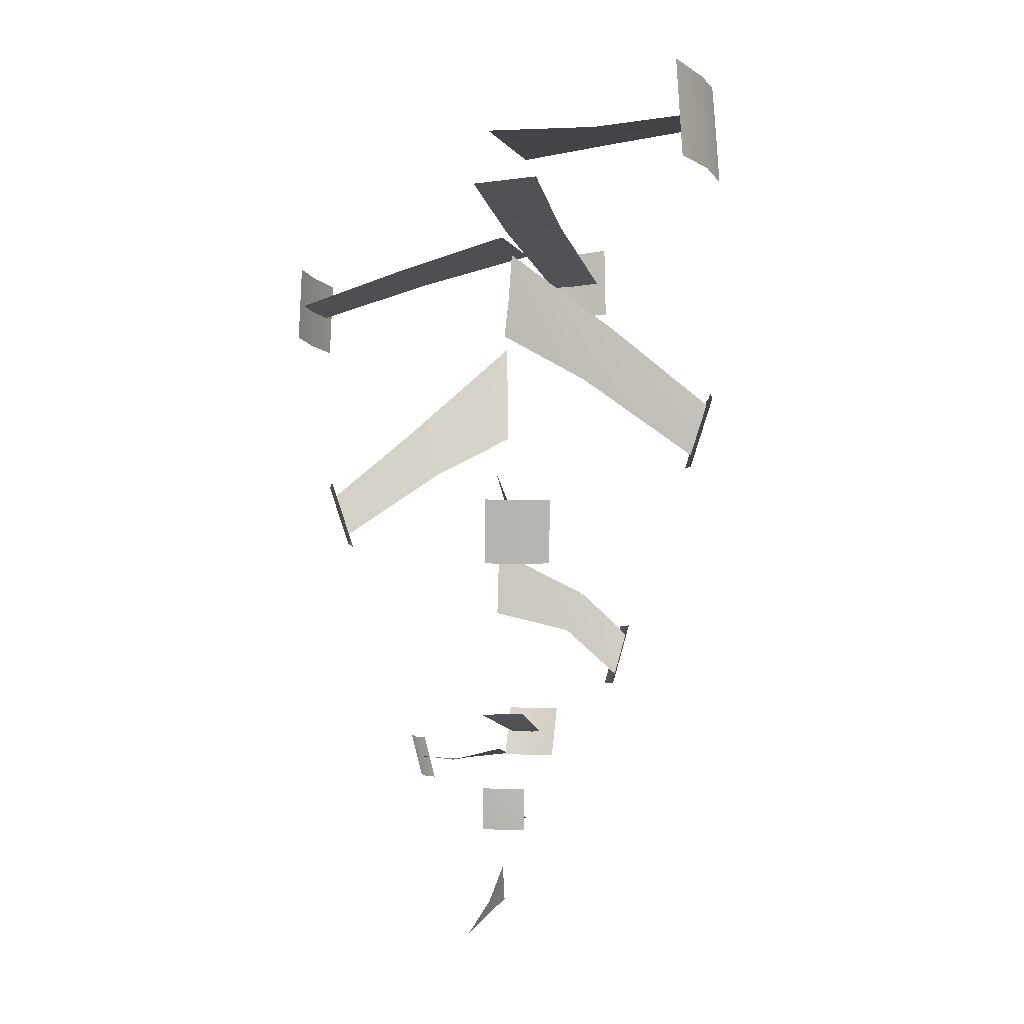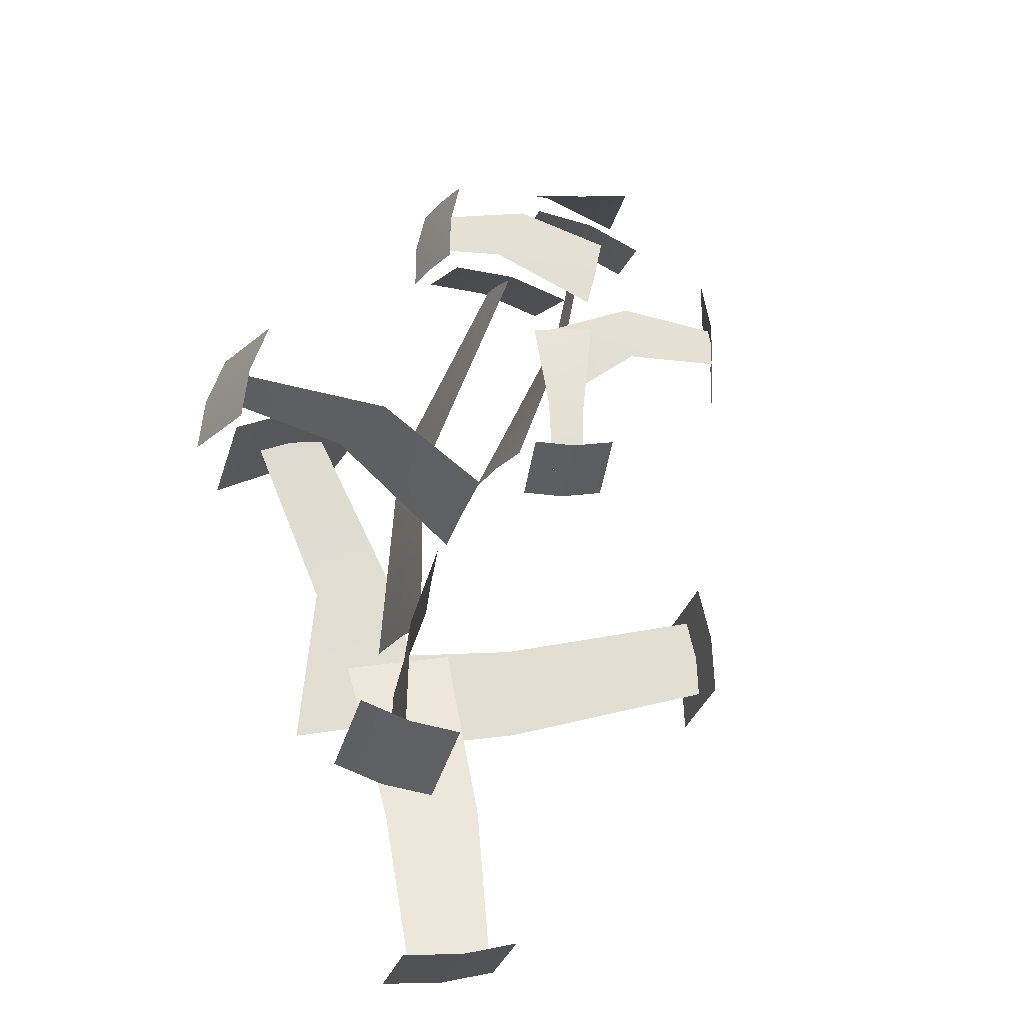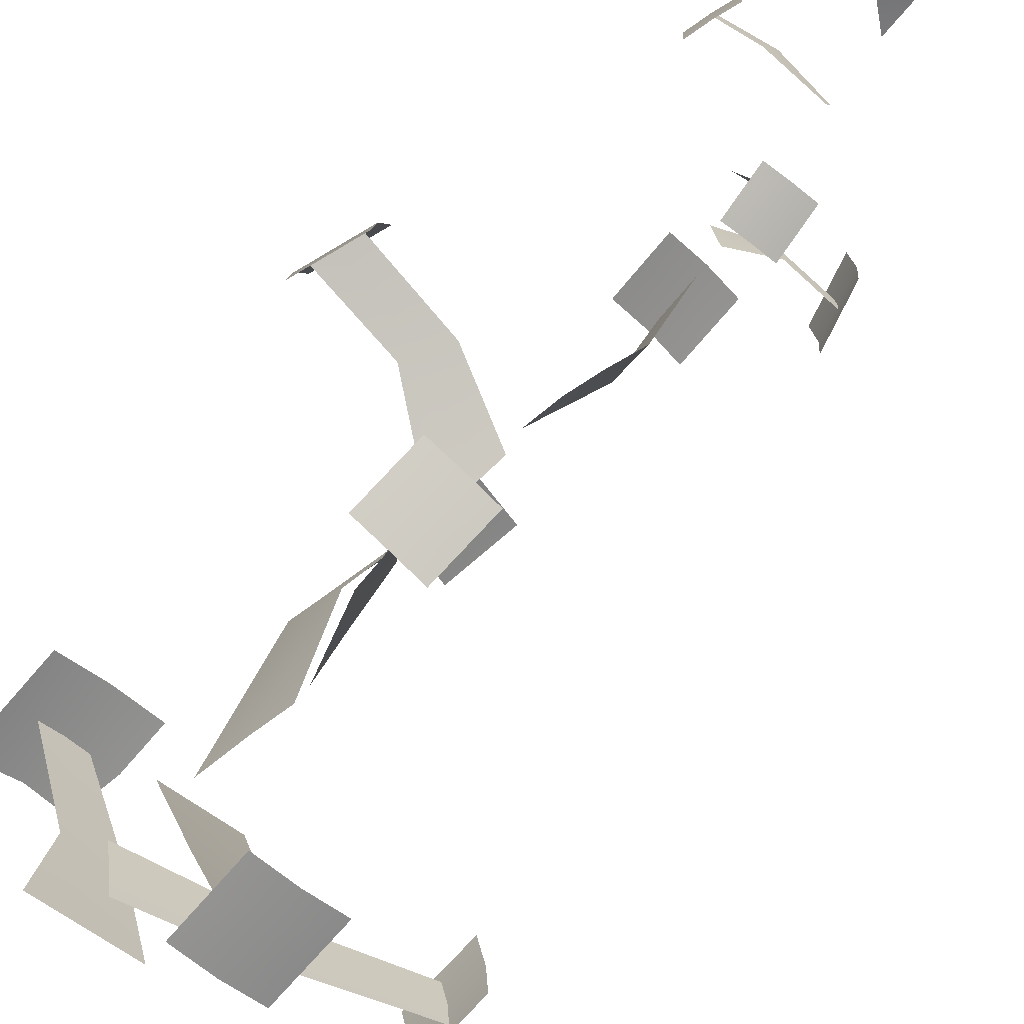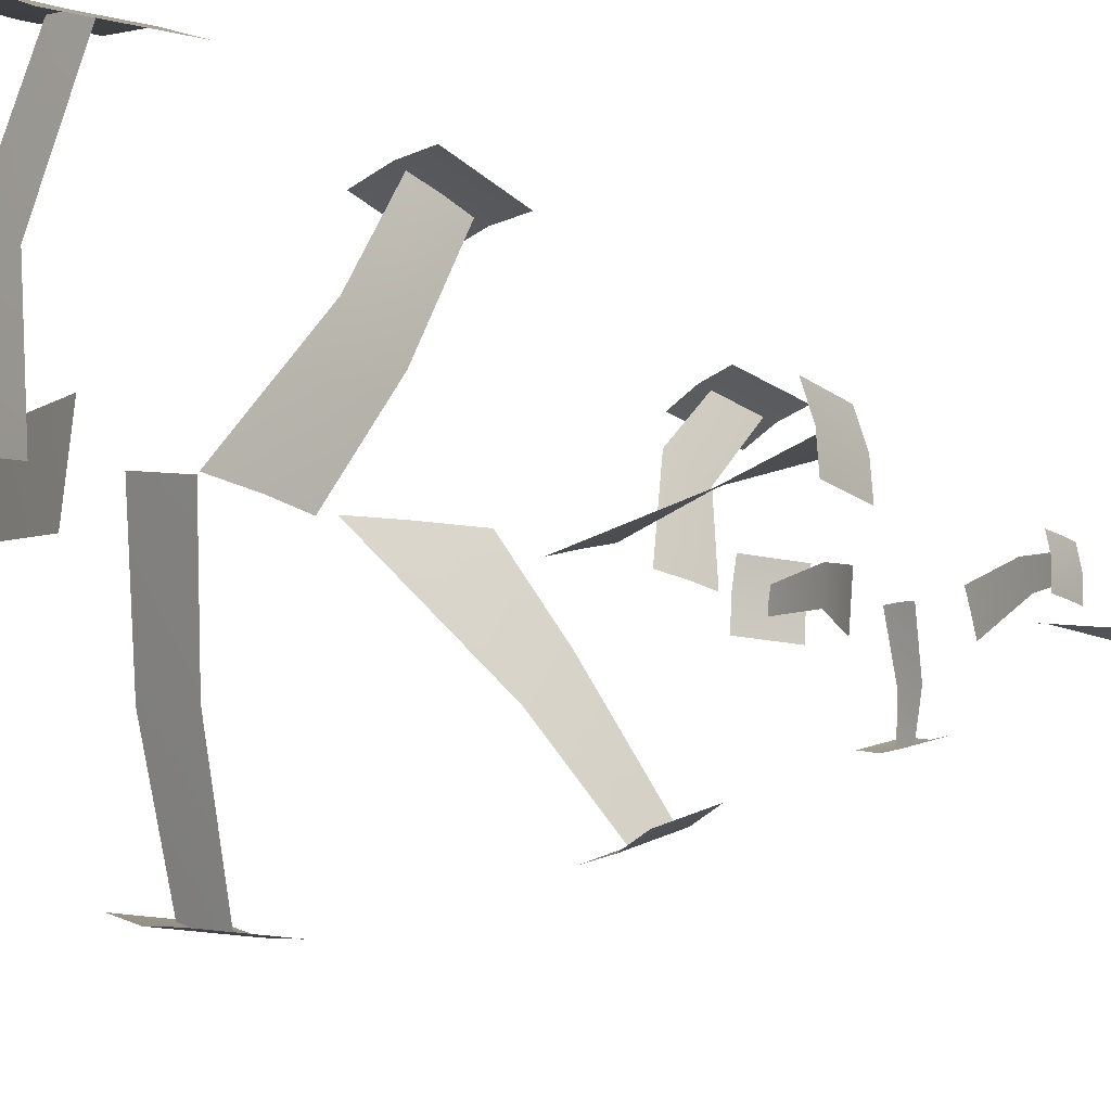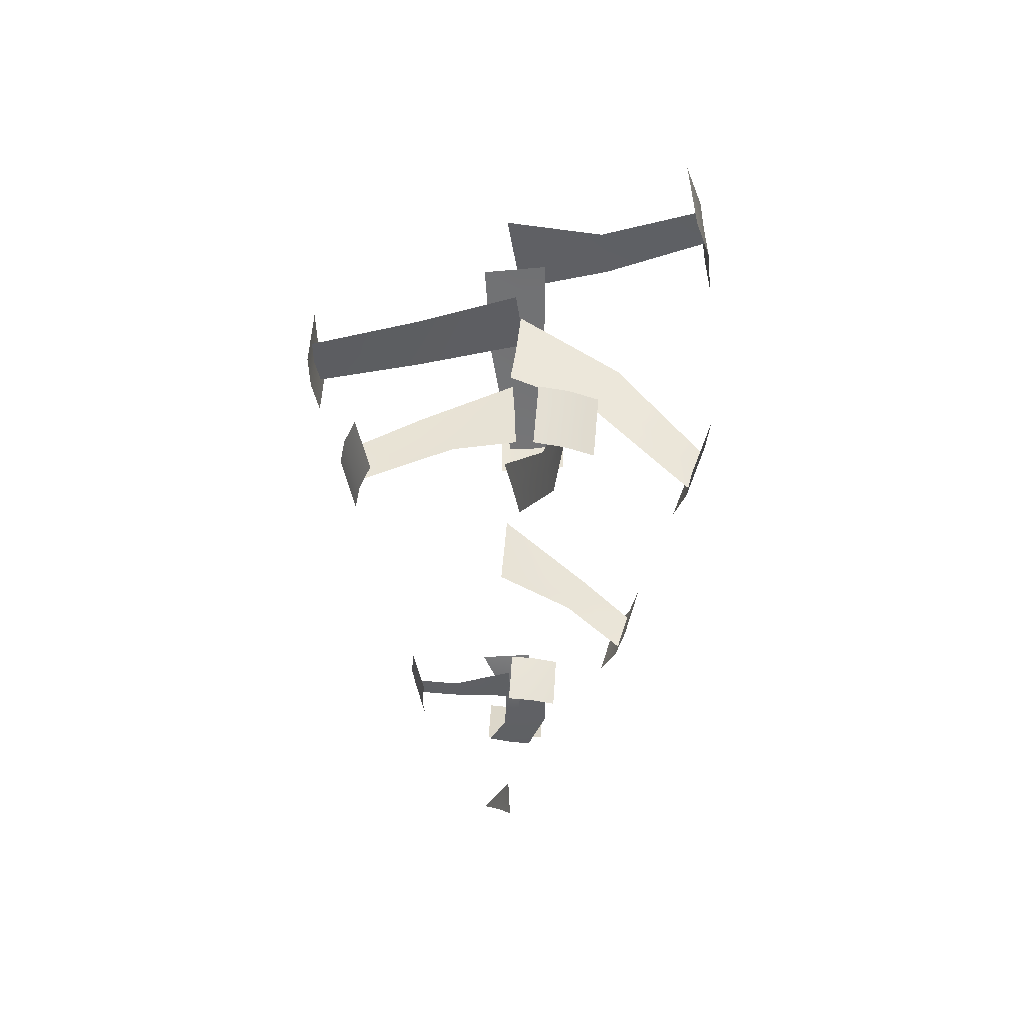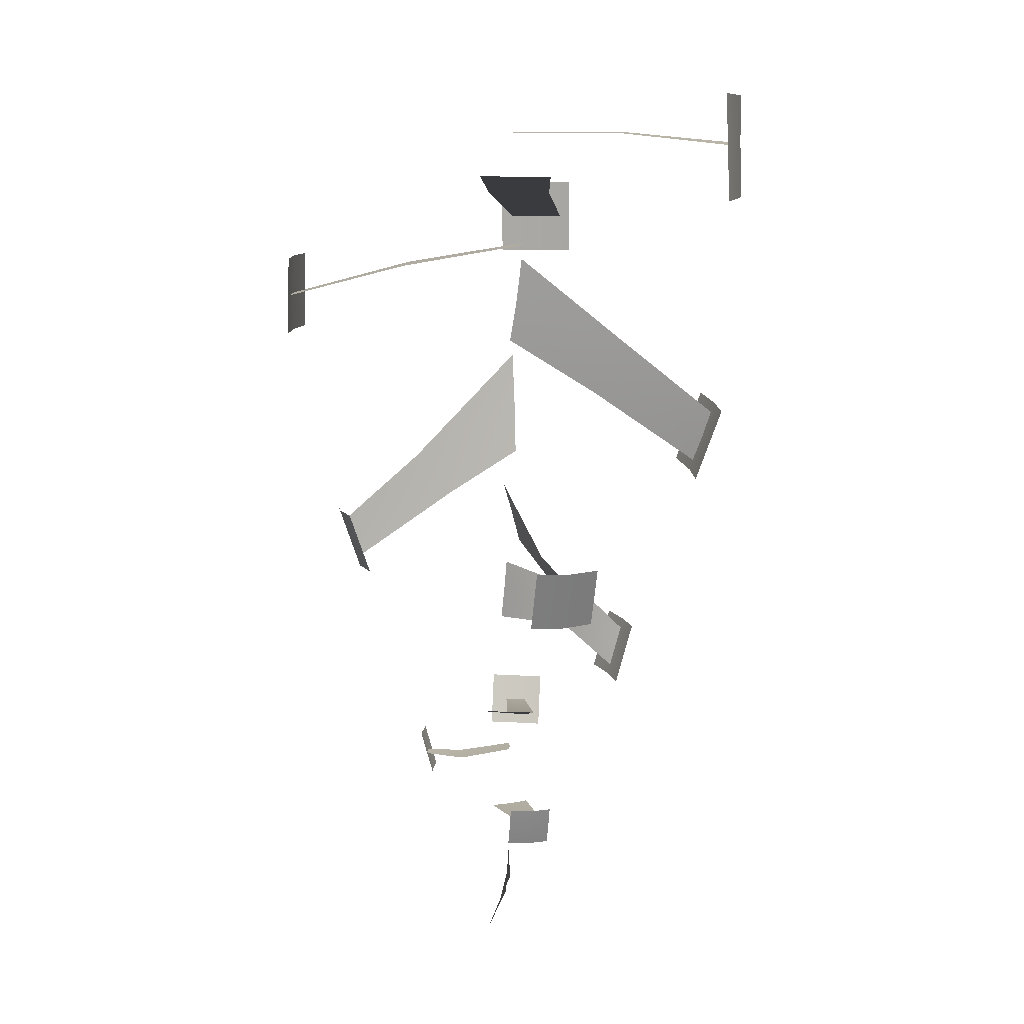
<metadata>
{"format":"obj","ext":"obj","renderer":"f3d","projection":"perspective","resolution":1024,"background":"white","views":[{"elev":-9.3,"azim":101.9,"up":"+Z"},{"elev":-24.4,"azim":168.5,"up":"+Y"},{"elev":-72.3,"azim":140.0,"up":"+Y"},{"elev":-10.2,"azim":50.9,"up":"+Y"},{"elev":-44.0,"azim":87.1,"up":"+Z"},{"elev":11.9,"azim":87.7,"up":"+Z"}]}
</metadata>
<code>
g pm0646_13_LightningB2Skin
v -0.4953 1.207 -1.558
v -0.4909 1.291 -1.557
v -0.4937 1.291 -1.64
v -0.4981 1.208 -1.64
v -0.4964 1.292 -1.722
v -0.5008 1.209 -1.723
v -0.4909 1.291 -1.557
v -0.4721 1.37 -1.557
v -0.4749 1.37 -1.64
v -0.4937 1.291 -1.64
v -0.4776 1.371 -1.722
v -0.4964 1.292 -1.722
v -0.2163 1.168 -1.572
v 0.02657 1.217 -1.527
v 0.0135 1.141 -1.526
v -0.2128 1.238 -1.573
v -0.4971 1.232 -1.64
v -0.4939 1.292 -1.64
v -0.4804 1.349 -1.64
v -0.208 1.305 -1.574
v 0.03964 1.294 -1.528
v 0.001783 0.7218 -1.704
v -0.08147 0.7279 -1.704
v -0.08212 0.7251 -1.786
v 0.001139 0.7191 -1.786
v -0.08276 0.7224 -1.868
v 0.000494 0.7163 -1.869
v -0.08147 0.7279 -1.704
v -0.1601 0.7482 -1.704
v -0.1607 0.7455 -1.786
v -0.08212 0.7251 -1.786
v -0.1614 0.7427 -1.869
v -0.08276 0.7224 -1.868
v -0.1567 1.657 -2.029
v -0.0772 1.679 -2.042
v -0.08256 1.652 -2.12
v -0.1621 1.63 -2.107
v -0.08791 1.625 -2.197
v -0.1674 1.603 -2.184
v -0.0772 1.679 -2.042
v 0.003601 1.682 -2.048
v -0.001751 1.655 -2.126
v -0.08256 1.652 -2.12
v -0.007103 1.629 -2.204
v -0.08791 1.625 -2.197
v 0.3306 1.379 -2.333
v 0.3544 1.315 -2.336
v 0.3332 1.31 -2.4
v 0.3094 1.374 -2.397
v 0.3121 1.305 -2.464
v 0.2882 1.369 -2.461
v 0.3544 1.315 -2.336
v 0.3632 1.249 -2.334
v 0.342 1.244 -2.398
v 0.3332 1.31 -2.4
v 0.3208 1.239 -2.462
v 0.3121 1.305 -2.464
v 0.1587 0.8527 -2.248
v 0.09473 0.8286 -2.249
v 0.08793 0.8493 -2.313
v 0.1519 0.8734 -2.312
v 0.08113 0.87 -2.377
v 0.1451 0.8941 -2.376
v 0.09473 0.8286 -2.249
v 0.02906 0.8197 -2.245
v 0.02226 0.8404 -2.309
v 0.08793 0.8493 -2.313
v 0.01546 0.8611 -2.373
v 0.08113 0.87 -2.377
v -0.02379 1.454 -2.684
v -0.09072 1.441 -2.684
v -0.09437 1.459 -2.619
v -0.02744 1.472 -2.619
v -0.09802 1.477 -2.554
v -0.03109 1.49 -2.554
v -0.09072 1.441 -2.684
v -0.151 1.413 -2.68
v -0.1546 1.431 -2.615
v -0.09437 1.459 -2.619
v -0.1583 1.449 -2.55
v -0.09802 1.477 -2.554
v -0.1909 1.283 -2.84
v -0.2026 1.226 -2.84
v -0.2177 1.23 -2.785
v -0.2061 1.286 -2.785
v -0.2328 1.233 -2.73
v -0.2212 1.289 -2.73
v -0.2026 1.226 -2.84
v -0.2012 1.171 -2.836
v -0.2163 1.174 -2.781
v -0.2177 1.23 -2.785
v -0.2315 1.177 -2.727
v -0.2328 1.233 -2.73
v -0.06603 1.036 -2.892
v -0.02023 1.027 -2.892
v -0.02251 1.015 -2.847
v -0.06831 1.023 -2.847
v -0.02479 1.003 -2.803
v -0.07059 1.011 -2.803
v -0.02023 1.027 -2.892
v 0.02491 1.029 -2.889
v 0.02263 1.017 -2.845
v -0.02251 1.015 -2.847
v 0.02035 1.005 -2.8
v -0.02479 1.003 -2.803
v 0.2295 1.654 -1.571
v 0.1261 1.696 -1.567
v 0.1281 1.691 -1.457
v 0.2315 1.649 -1.461
v 0.1288 1.689 -1.355
v 0.2335 1.644 -1.35
v 0.1261 1.696 -1.567
v 0.01876 1.712 -1.564
v 0.0208 1.707 -1.454
v 0.1281 1.691 -1.457
v 0.04088 1.702 -1.349
v 0.1288 1.689 -1.355
v 0.1497 1.197 -3.009
v 0.1493 1.242 -3.011
v 0.1633 1.245 -2.969
v 0.1637 1.2 -2.966
v 0.1742 1.247 -2.926
v 0.1746 1.202 -2.923
v 0.1493 1.242 -3.011
v 0.1392 1.285 -3.011
v 0.1532 1.287 -2.968
v 0.1633 1.245 -2.969
v 0.1641 1.29 -2.925
v 0.1742 1.247 -2.926
v -0.0883 1.379 -2.484
v -0.01252 1.194 -2.462
v -0.0004672 1.199 -2.391
v -0.08472 1.359 -2.522
v -0.09669 1.471 -2.575
v -0.09421 1.459 -2.619
v -0.09174 1.446 -2.663
v -0.08332 1.339 -2.564
v -0.03036 1.189 -2.527
v 0.004094 0.9715 -1.72
v -0.0176 1.232 -1.675
v 0.05852 1.218 -1.674
v -0.06568 0.9765 -1.721
v -0.02204 0.7208 -1.786
v -0.08196 0.7251 -1.786
v -0.1385 0.7398 -1.786
v -0.1328 0.9826 -1.722
v -0.09371 1.247 -1.676
v -0.1092 1.268 -2.787
v -0.02589 1.2 -2.756
v -0.0204 1.248 -2.755
v -0.1124 1.236 -2.789
v -0.2133 1.251 -2.785
v -0.2177 1.23 -2.785
v -0.2174 1.207 -2.784
v -0.116 1.205 -2.788
v -0.03139 1.153 -2.756
v 0.03594 1.183 -3.191
v -0.01948 1.206 -3.125
v -0.02019 1.208 -3.161
v 0.05229 1.189 -3.177
v 0.1005 1.154 -3.231
v 0.06877 1.194 -3.162
v -0.01872 1.204 -3.089
v 0.1005 1.154 -3.231
v 0.001776 1.095 -2.857
v -0.01931 1.207 -2.838
v 0.01417 1.204 -2.833
v -0.02018 1.093 -2.854
v -0.004292 1.016 -2.847
v -0.02251 1.015 -2.847
v -0.03982 1.018 -2.848
v -0.03991 1.092 -2.852
v -0.05302 1.207 -2.841
v 0.0204 1.466 -1.894
v 0.01657 1.232 -1.705
v -0.0002688 1.221 -1.806
v 0.01544 1.431 -1.95
v -0.07992 1.671 -2.062
v -0.08256 1.652 -2.12
v -0.08764 1.632 -2.175
v 0.005477 1.396 -2.004
v -0.01603 1.208 -1.888
v 0.05986 1.274 -2.986
v -0.02679 1.208 -2.981
v -0.03474 1.247 -2.977
v 0.07081 1.249 -2.983
v 0.1582 1.266 -2.969
v 0.1621 1.245 -2.97
v 0.1632 1.224 -2.968
v 0.08748 1.22 -2.981
v -0.01721 1.168 -2.981
v -0.04372 1.462 -1.433
v -0.003759 1.217 -1.433
v -0.1092 1.24 -1.433
v 0.01717 1.449 -1.433
v 0.07762 1.698 -1.455
v 0.1283 1.691 -1.456
v 0.177 1.671 -1.458
v 0.07562 1.436 -1.433
v 0.1017 1.195 -1.433
v 0.1742 1.269 -2.34
v -0.002875 1.212 -2.276
v 0.006429 1.194 -2.211
v 0.149 1.28 -2.374
v 0.3458 1.313 -2.359
v 0.3319 1.31 -2.4
v 0.3181 1.307 -2.442
v 0.1263 1.296 -2.41
v -0.01383 1.229 -2.343
v 0.06289 0.9996 -2.132
v -0.006912 1.217 -2.016
v -0.01708 1.213 -1.92
v 0.05623 1.036 -2.175
v 0.09295 0.8368 -2.272
v 0.08838 0.8507 -2.315
v 0.0838 0.8646 -2.358
v 0.0552 1.073 -2.218
v 0.004239 1.22 -2.135
g pm0646_13_LightningB2Skin_0
f 3 2 1
f 4 3 1
f 5 3 4
f 6 5 4
f 9 8 7
f 10 9 7
f 11 9 10
f 12 11 10
f 15 14 13
f 14 16 13
f 13 16 17
f 16 18 17
f 19 18 16
f 20 19 16
f 20 16 14
f 21 20 14
f 24 23 22
f 25 24 22
f 26 24 25
f 27 26 25
f 30 29 28
f 31 30 28
f 32 30 31
f 33 32 31
f 36 35 34
f 37 36 34
f 38 36 37
f 39 38 37
f 42 41 40
f 43 42 40
f 44 42 43
f 45 44 43
f 48 47 46
f 49 48 46
f 50 48 49
f 51 50 49
f 54 53 52
f 55 54 52
f 56 54 55
f 57 56 55
f 60 59 58
f 61 60 58
f 62 60 61
f 63 62 61
f 66 65 64
f 67 66 64
f 68 66 67
f 69 68 67
f 72 71 70
f 73 72 70
f 74 72 73
f 75 74 73
f 78 77 76
f 79 78 76
f 80 78 79
f 81 80 79
f 84 83 82
f 85 84 82
f 86 84 85
f 87 86 85
f 90 89 88
f 91 90 88
f 92 90 91
f 93 92 91
f 96 95 94
f 97 96 94
f 98 96 97
f 99 98 97
f 102 101 100
f 103 102 100
f 104 102 103
f 105 104 103
f 108 107 106
f 109 108 106
f 110 108 109
f 111 110 109
f 114 113 112
f 115 114 112
f 116 114 115
f 117 116 115
f 120 119 118
f 121 120 118
f 122 120 121
f 123 122 121
f 126 125 124
f 127 126 124
f 128 126 127
f 129 128 127
f 132 131 130
f 131 133 130
f 130 133 134
f 133 135 134
f 136 135 133
f 137 136 133
f 137 133 131
f 138 137 131
f 141 140 139
f 140 142 139
f 139 142 143
f 142 144 143
f 145 144 142
f 146 145 142
f 146 142 140
f 147 146 140
f 150 149 148
f 149 151 148
f 148 151 152
f 151 153 152
f 154 153 151
f 155 154 151
f 155 151 149
f 156 155 149
f 159 158 157
f 158 160 157
f 157 160 161
f 162 160 158
f 163 162 158
f 162 164 160
f 167 166 165
f 166 168 165
f 165 168 169
f 168 170 169
f 171 170 168
f 172 171 168
f 172 168 166
f 173 172 166
f 176 175 174
f 177 176 174
f 177 174 178
f 179 177 178
f 179 180 177
f 180 181 177
f 177 181 176
f 181 182 176
f 185 184 183
f 184 186 183
f 183 186 187
f 186 188 187
f 189 188 186
f 190 189 186
f 190 186 184
f 191 190 184
f 194 193 192
f 193 195 192
f 192 195 196
f 195 197 196
f 198 197 195
f 199 198 195
f 199 195 193
f 200 199 193
f 203 202 201
f 202 204 201
f 201 204 205
f 204 206 205
f 207 206 204
f 208 207 204
f 208 204 202
f 209 208 202
f 212 211 210
f 211 213 210
f 210 213 214
f 213 215 214
f 216 215 213
f 217 216 213
f 217 213 211
f 218 217 211

</code>
